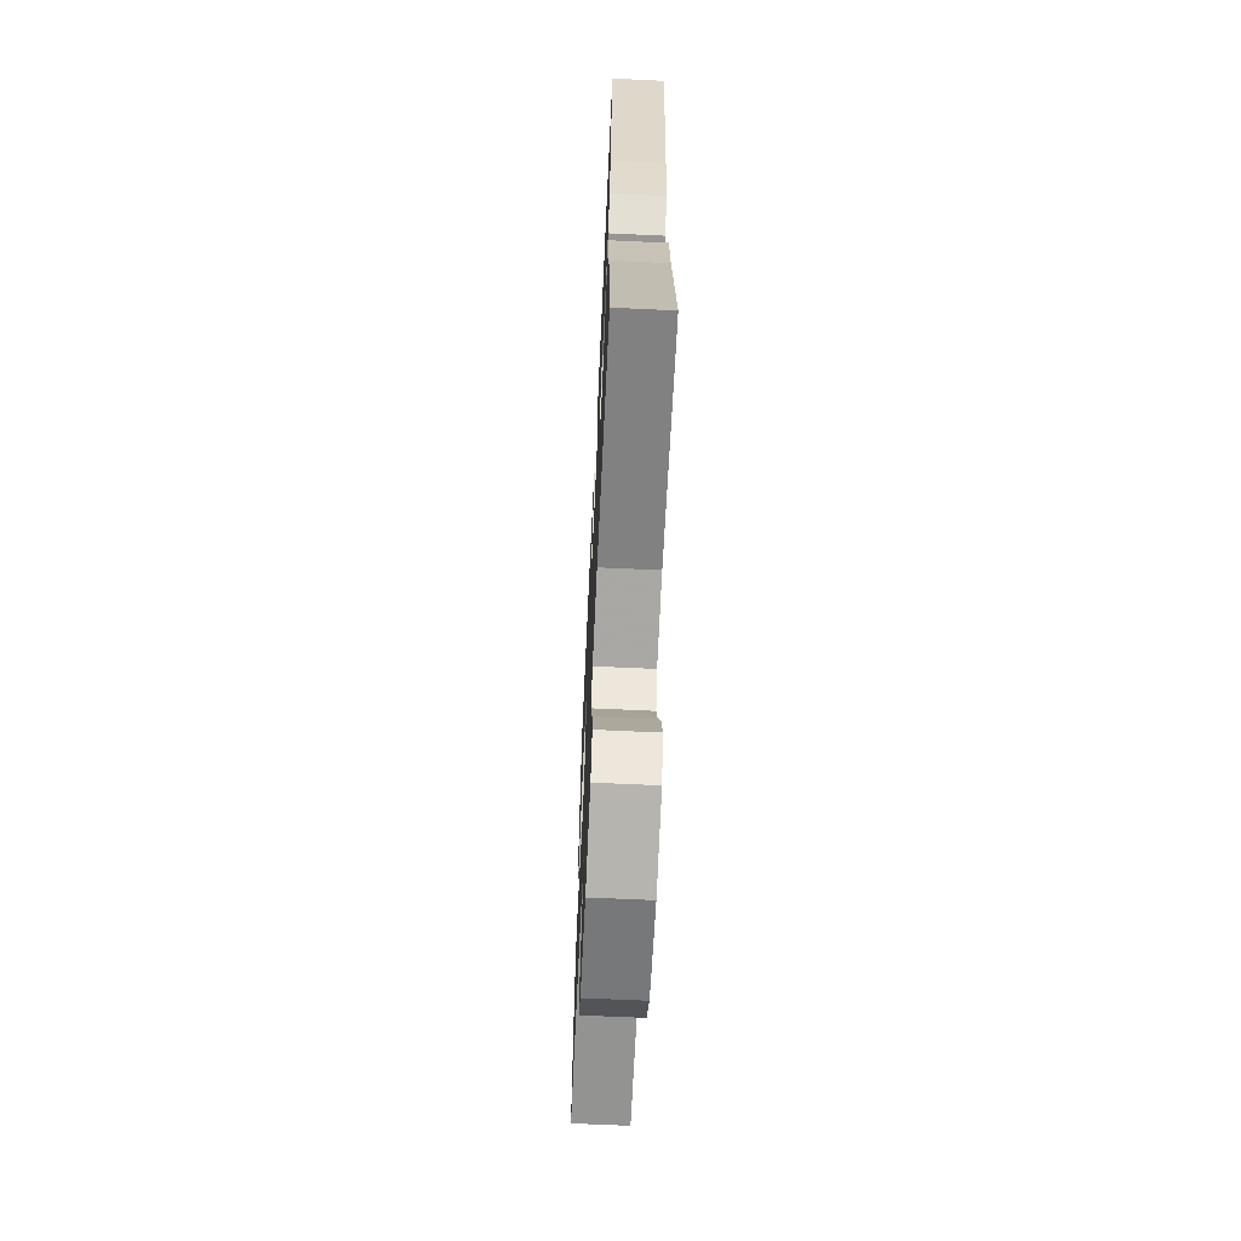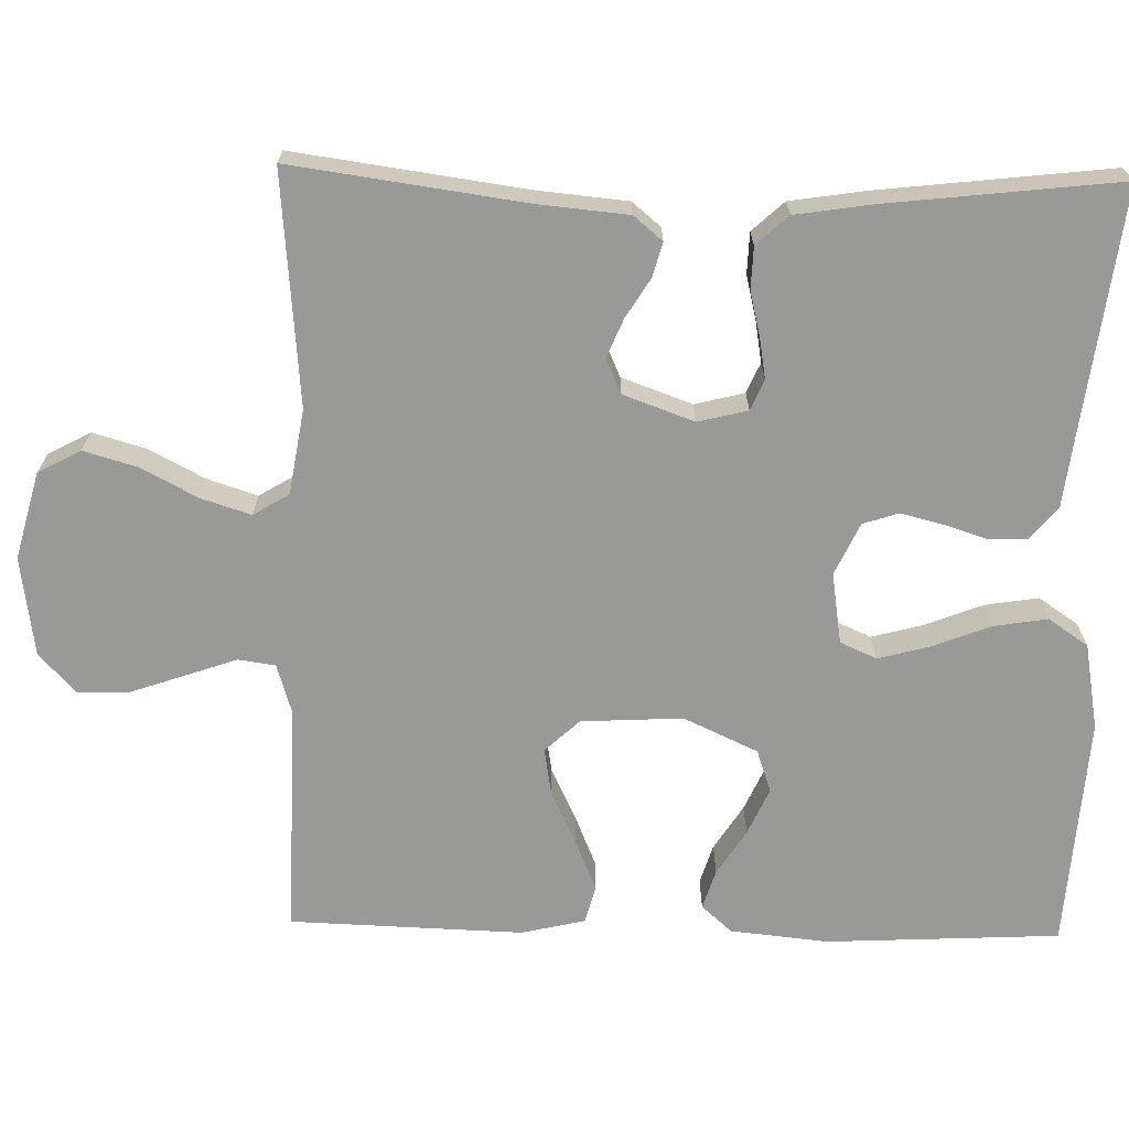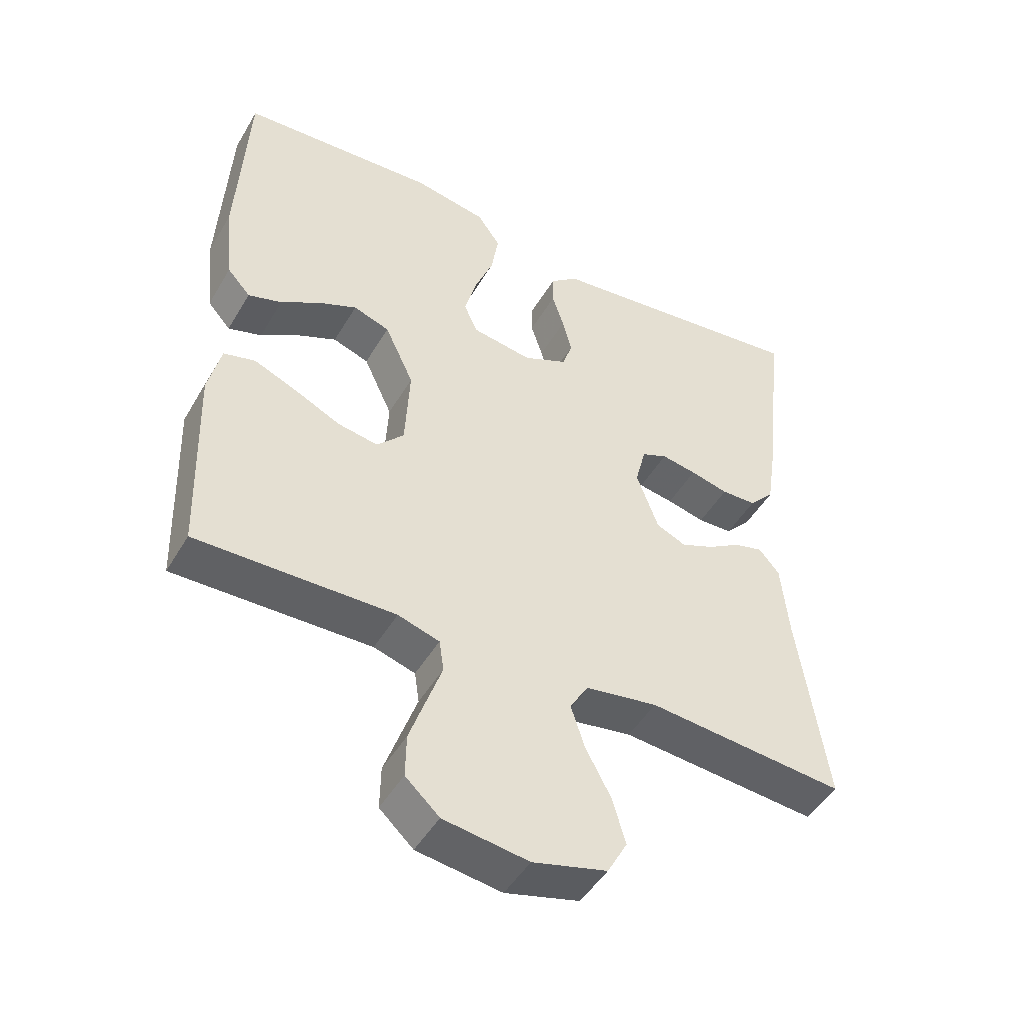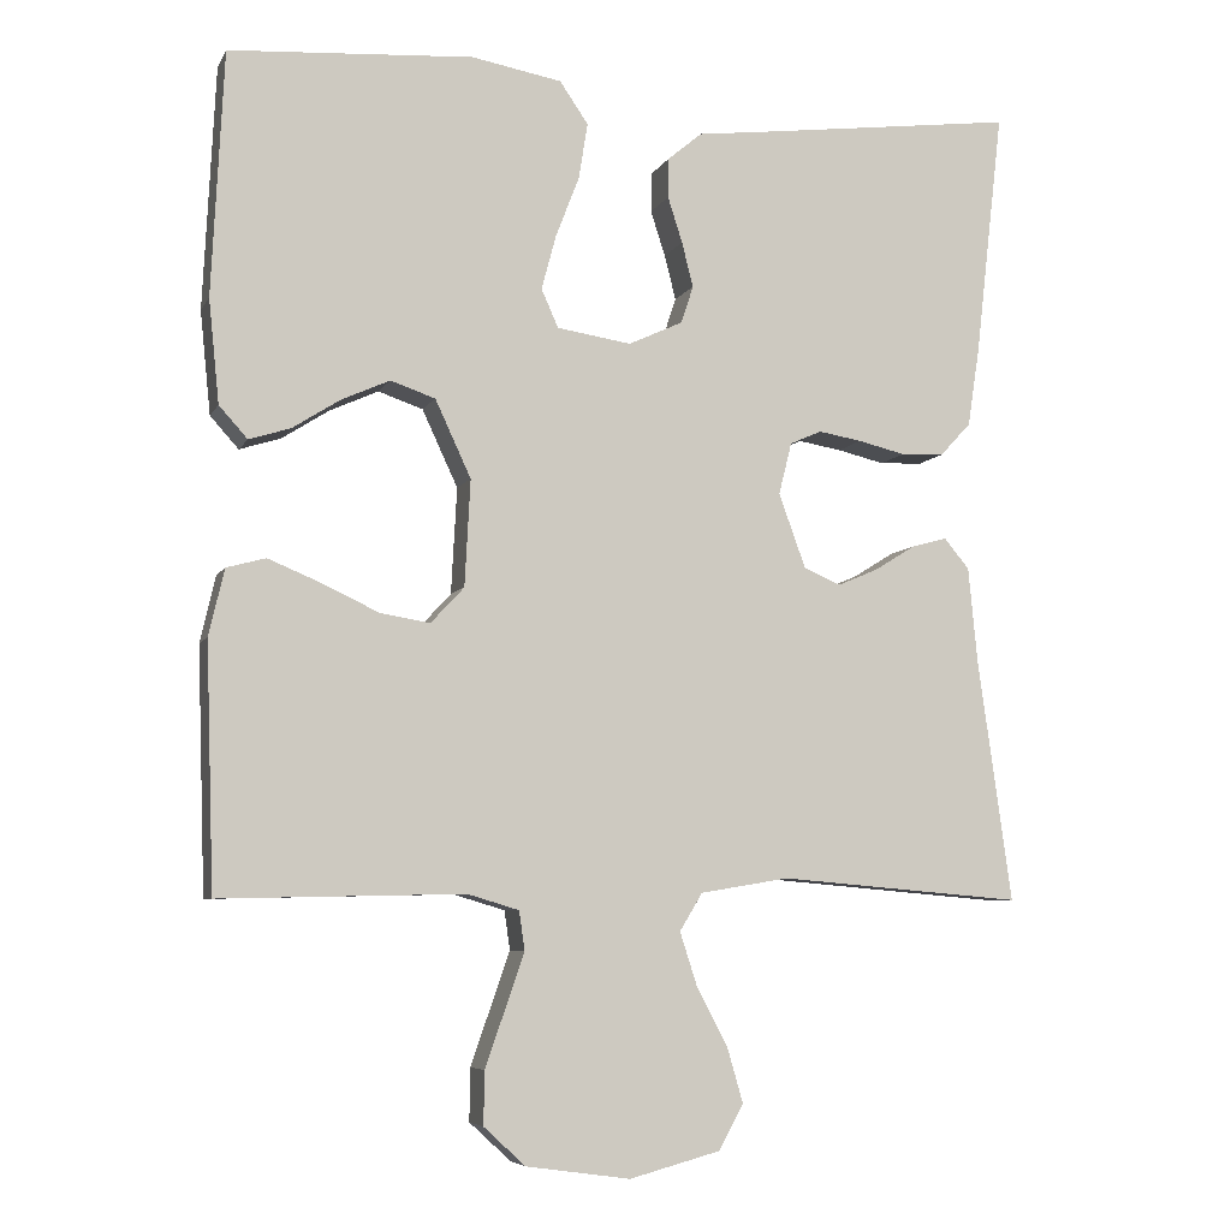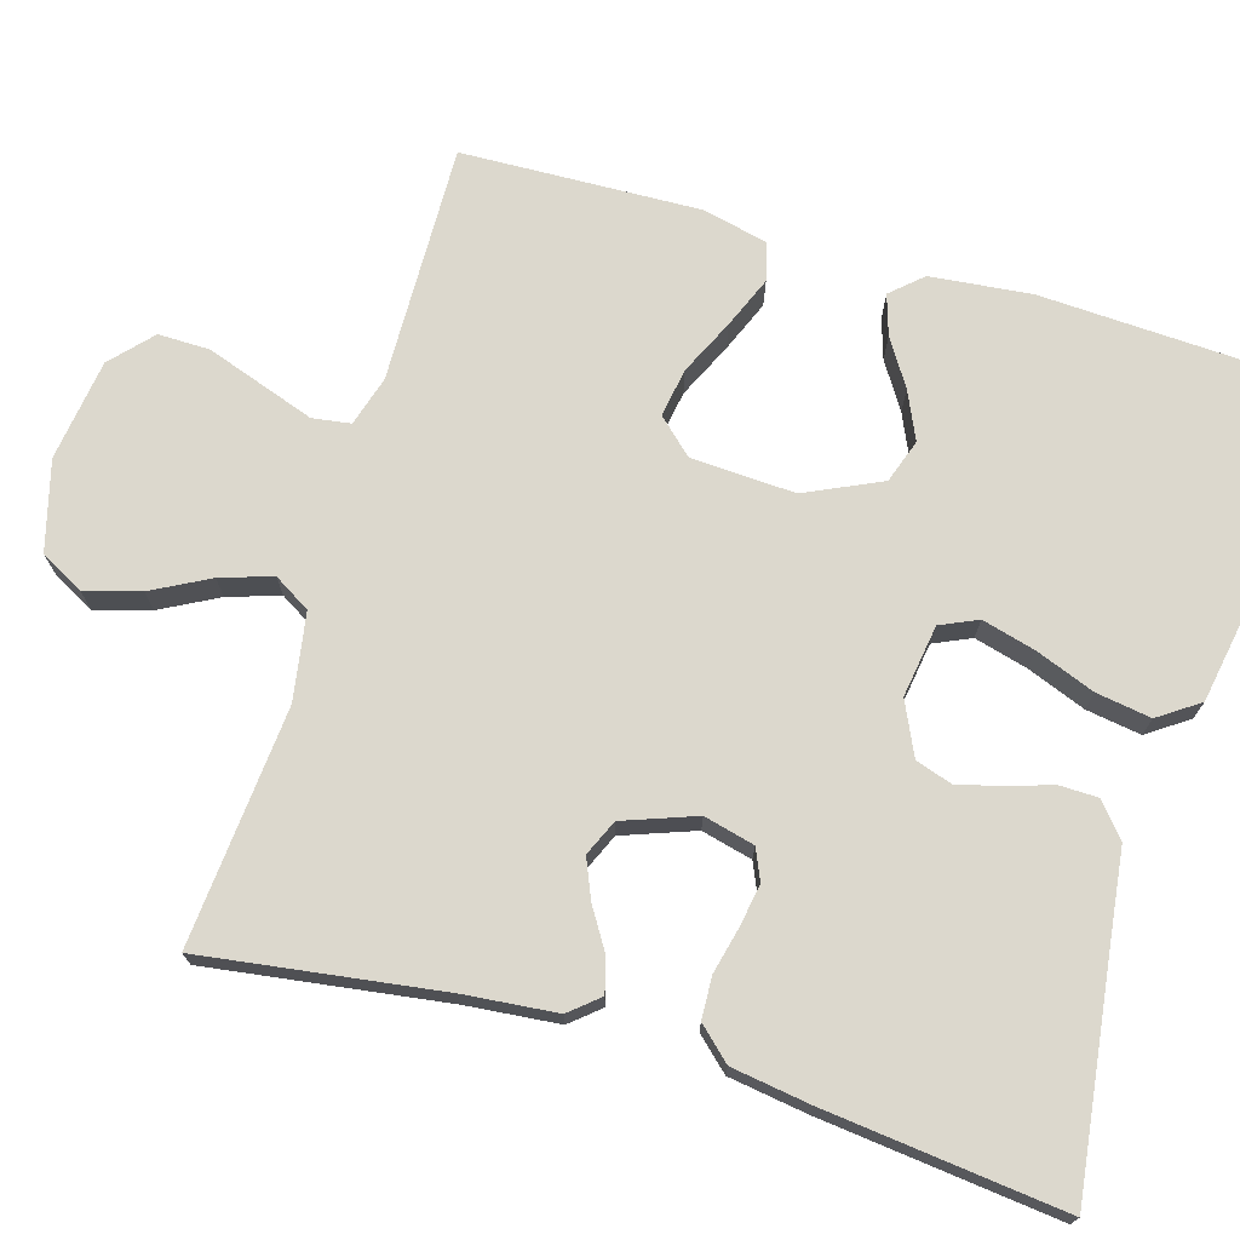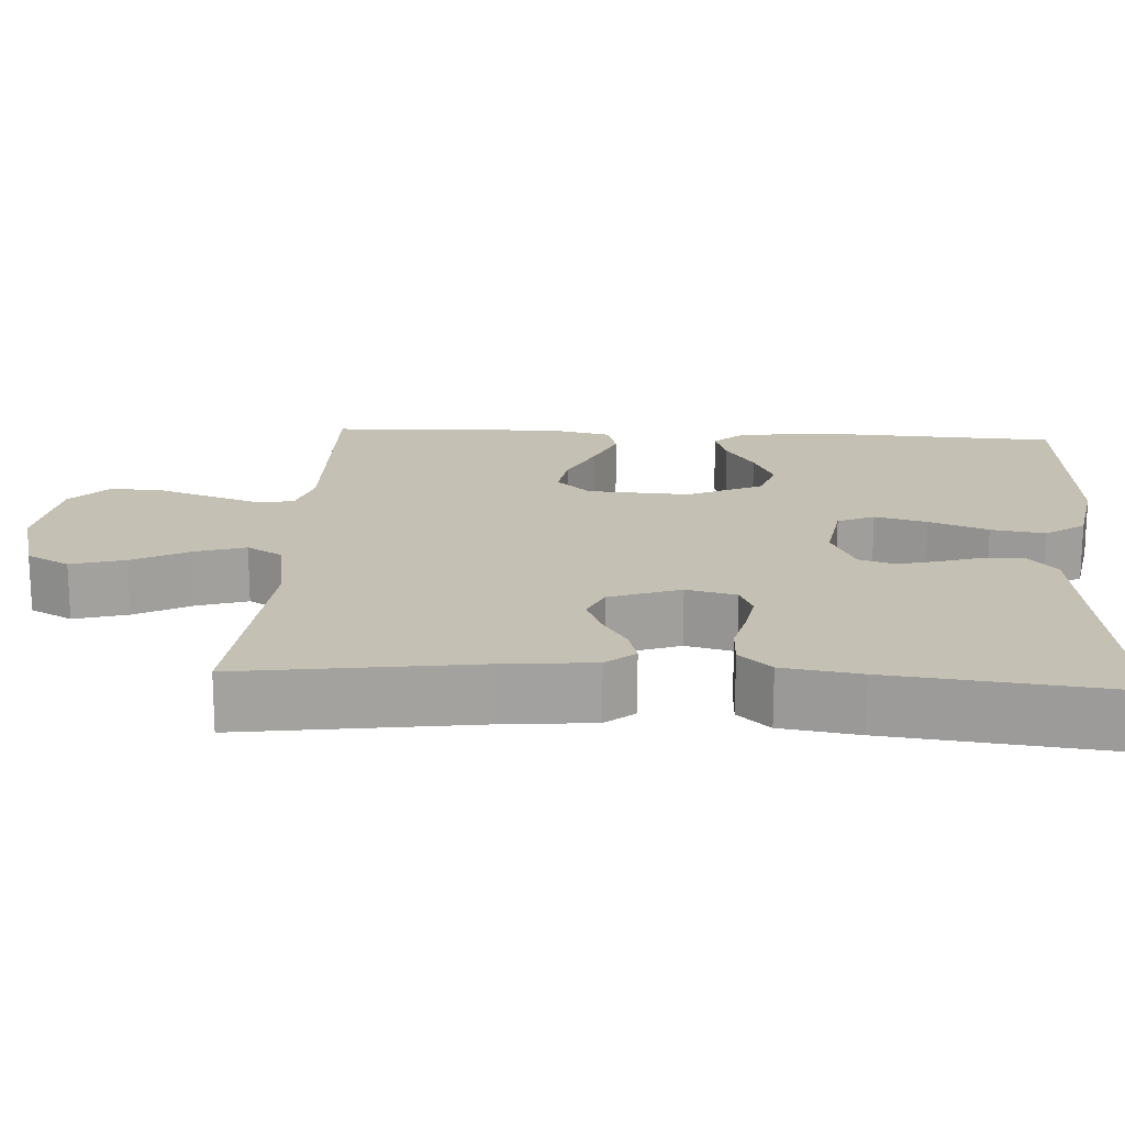
<metadata>
{"format":"obj","ext":"obj","renderer":"f3d","projection":"perspective","resolution":1024,"background":"white","views":[{"elev":-65.4,"azim":-92.7,"up":"+Z"},{"elev":-68.8,"azim":-91.2,"up":"+Y"},{"elev":-47.8,"azim":150.7,"up":"+Z"},{"elev":-6.4,"azim":163.2,"up":"+Z"},{"elev":72.4,"azim":-73.6,"up":"+Y"},{"elev":18.0,"azim":-86.6,"up":"+Y"}]}
</metadata>
<code>
v 0.5 0.07 0.5
v 0.515 0.07 0.2
v 0.502 0.07 0.073
v 0.467 0.07 0.034
v 0.416 0.07 0.05
v 0.358 0.07 0.087
v 0.298 0.07 0.114
v 0.243 0.07 0.095
v 0.199 0.07 0
v 0.206 0.07 -0.131
v 0.247 0.07 -0.175
v 0.308 0.07 -0.165
v 0.378 0.07 -0.132
v 0.443 0.07 -0.105
v 0.491 0.07 -0.118
v 0.51 0.07 -0.2
v 0.5 0.07 -0.5
v 0.2 0.07 -0.494
v 0.137 0.07 -0.513
v 0.13 0.07 -0.561
v 0.153 0.07 -0.627
v 0.178 0.07 -0.699
v 0.179 0.07 -0.764
v 0.128 0.07 -0.811
v 0 0.07 -0.829
v -0.112 0.07 -0.799
v -0.142 0.07 -0.744
v -0.122 0.07 -0.675
v -0.084 0.07 -0.603
v -0.063 0.07 -0.538
v -0.091 0.07 -0.492
v -0.2 0.07 -0.474
v -0.5 0.07 -0.5
v -0.458 0.07 -0.2
v -0.447 0.07 -0.084
v -0.416 0.07 -0.047
v -0.372 0.07 -0.059
v -0.322 0.07 -0.09
v -0.272 0.07 -0.111
v -0.227 0.07 -0.091
v -0.194 0.07 0
v -0.21 0.07 0.064
v -0.249 0.07 0.081
v -0.302 0.07 0.072
v -0.36 0.07 0.058
v -0.413 0.07 0.06
v -0.451 0.07 0.101
v -0.466 0.07 0.2
v -0.5 0.07 0.5
v -0.2 0.07 0.462
v -0.093 0.07 0.449
v -0.051 0.07 0.414
v -0.05 0.07 0.365
v -0.068 0.07 0.309
v -0.082 0.07 0.254
v -0.067 0.07 0.208
v 0 0.07 0.177
v 0.091 0.07 0.191
v 0.112 0.07 0.238
v 0.094 0.07 0.305
v 0.065 0.07 0.38
v 0.054 0.07 0.449
v 0.089 0.07 0.5
v 0.2 0.07 0.52
v 0.5 0 0.5
v 0.515 0 0.2
v 0.502 0 0.073
v 0.467 0 0.034
v 0.416 0 0.05
v 0.358 0 0.087
v 0.298 0 0.114
v 0.243 0 0.095
v 0.199 0 0
v 0.206 0 -0.131
v 0.247 0 -0.175
v 0.308 0 -0.165
v 0.378 0 -0.132
v 0.443 0 -0.105
v 0.491 0 -0.118
v 0.51 0 -0.2
v 0.5 0 -0.5
v 0.2 0 -0.494
v 0.137 0 -0.513
v 0.13 0 -0.561
v 0.153 0 -0.627
v 0.178 0 -0.699
v 0.179 0 -0.764
v 0.128 0 -0.811
v 0 0 -0.829
v -0.112 0 -0.799
v -0.142 0 -0.744
v -0.122 0 -0.675
v -0.084 0 -0.603
v -0.063 0 -0.538
v -0.091 0 -0.492
v -0.2 0 -0.474
v -0.5 0 -0.5
v -0.458 0 -0.2
v -0.447 0 -0.084
v -0.416 0 -0.047
v -0.372 0 -0.059
v -0.322 0 -0.09
v -0.272 0 -0.111
v -0.227 0 -0.091
v -0.194 0 0
v -0.21 0 0.064
v -0.249 0 0.081
v -0.302 0 0.072
v -0.36 0 0.058
v -0.413 0 0.06
v -0.451 0 0.101
v -0.466 0 0.2
v -0.5 0 0.5
v -0.2 0 0.462
v -0.093 0 0.449
v -0.051 0 0.414
v -0.05 0 0.365
v -0.068 0 0.309
v -0.082 0 0.254
v -0.067 0 0.208
v 0 0 0.177
v 0.091 0 0.191
v 0.112 0 0.238
v 0.094 0 0.305
v 0.065 0 0.38
v 0.054 0 0.449
v 0.089 0 0.5
v 0.2 0 0.52
f 60 61 62 63
f 59 60 63 64
f 51 52 53 54
f 50 51 54 55
f 49 50 55 56
f 47 48 49 56
f 44 45 46 47
f 43 44 47 56
f 35 36 37 38
f 34 35 38 39
f 32 33 34 39
f 31 32 39 40
f 26 27 28 29
f 26 29 30
f 25 26 30
f 24 25 30
f 20 21 22 23
f 20 23 24 30
f 15 16 17 18
f 15 18 19
f 12 13 14 15
f 12 15 19
f 11 12 19
f 10 11 19
f 9 10 19
f 3 4 5 6
f 3 6 7
f 2 3 7
f 59 64 1 2
f 58 59 2 7
f 57 58 7 8
f 42 43 56 57
f 41 42 57 8
f 40 41 8 9
f 20 30 31 40
f 9 19 20 40
f 127 126 125 124
f 128 127 124 123
f 118 117 116 115
f 119 118 115 114
f 120 119 114 113
f 120 113 112 111
f 111 110 109 108
f 120 111 108 107
f 102 101 100 99
f 103 102 99 98
f 103 98 97 96
f 104 103 96 95
f 93 92 91 90
f 94 93 90
f 94 90 89
f 94 89 88
f 87 86 85 84
f 94 88 87 84
f 82 81 80 79
f 83 82 79
f 79 78 77 76
f 83 79 76
f 83 76 75
f 83 75 74
f 83 74 73
f 70 69 68 67
f 71 70 67
f 71 67 66
f 66 65 128 123
f 71 66 123 122
f 72 71 122 121
f 121 120 107 106
f 72 121 106 105
f 73 72 105 104
f 104 95 94 84
f 104 84 83 73
f 1 65 66 2
f 2 66 67 3
f 3 67 68 4
f 4 68 69 5
f 5 69 70 6
f 6 70 71 7
f 7 71 72 8
f 8 72 73 9
f 9 73 74 10
f 10 74 75 11
f 11 75 76 12
f 12 76 77 13
f 13 77 78 14
f 14 78 79 15
f 15 79 80 16
f 16 80 81 17
f 17 81 82 18
f 18 82 83 19
f 19 83 84 20
f 20 84 85 21
f 21 85 86 22
f 22 86 87 23
f 23 87 88 24
f 24 88 89 25
f 25 89 90 26
f 26 90 91 27
f 27 91 92 28
f 28 92 93 29
f 29 93 94 30
f 30 94 95 31
f 31 95 96 32
f 32 96 97 33
f 33 97 98 34
f 34 98 99 35
f 35 99 100 36
f 36 100 101 37
f 37 101 102 38
f 38 102 103 39
f 39 103 104 40
f 40 104 105 41
f 41 105 106 42
f 42 106 107 43
f 43 107 108 44
f 44 108 109 45
f 45 109 110 46
f 46 110 111 47
f 47 111 112 48
f 48 112 113 49
f 49 113 114 50
f 50 114 115 51
f 51 115 116 52
f 52 116 117 53
f 53 117 118 54
f 54 118 119 55
f 55 119 120 56
f 56 120 121 57
f 57 121 122 58
f 58 122 123 59
f 59 123 124 60
f 60 124 125 61
f 61 125 126 62
f 62 126 127 63
f 63 127 128 64
f 64 128 65 1

</code>
